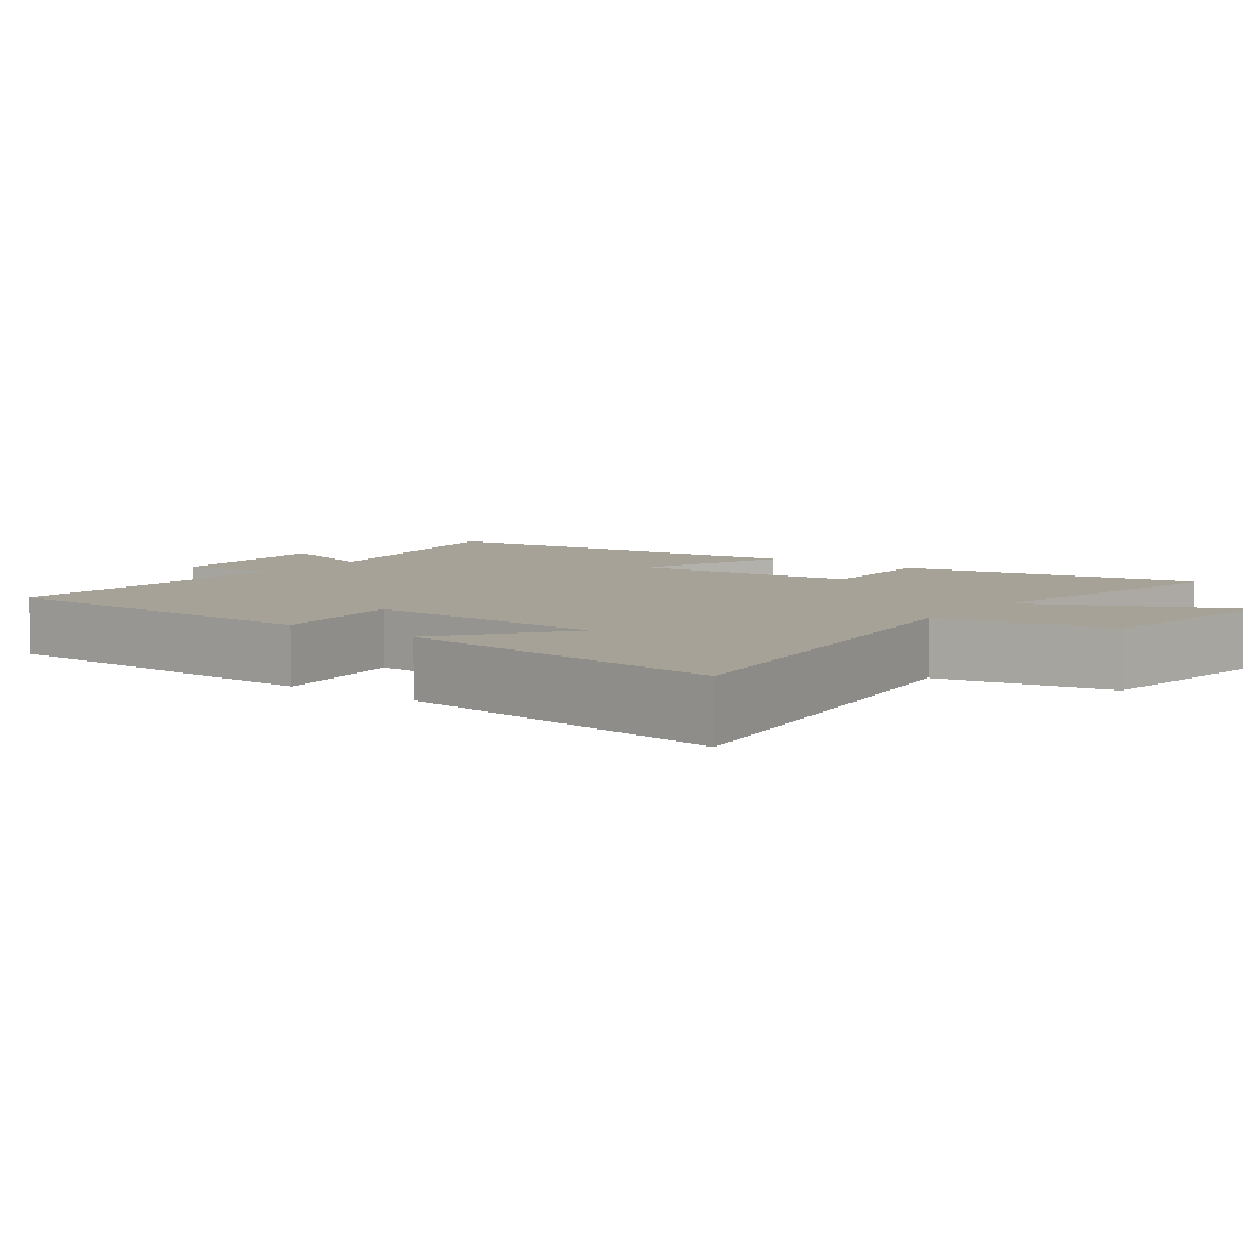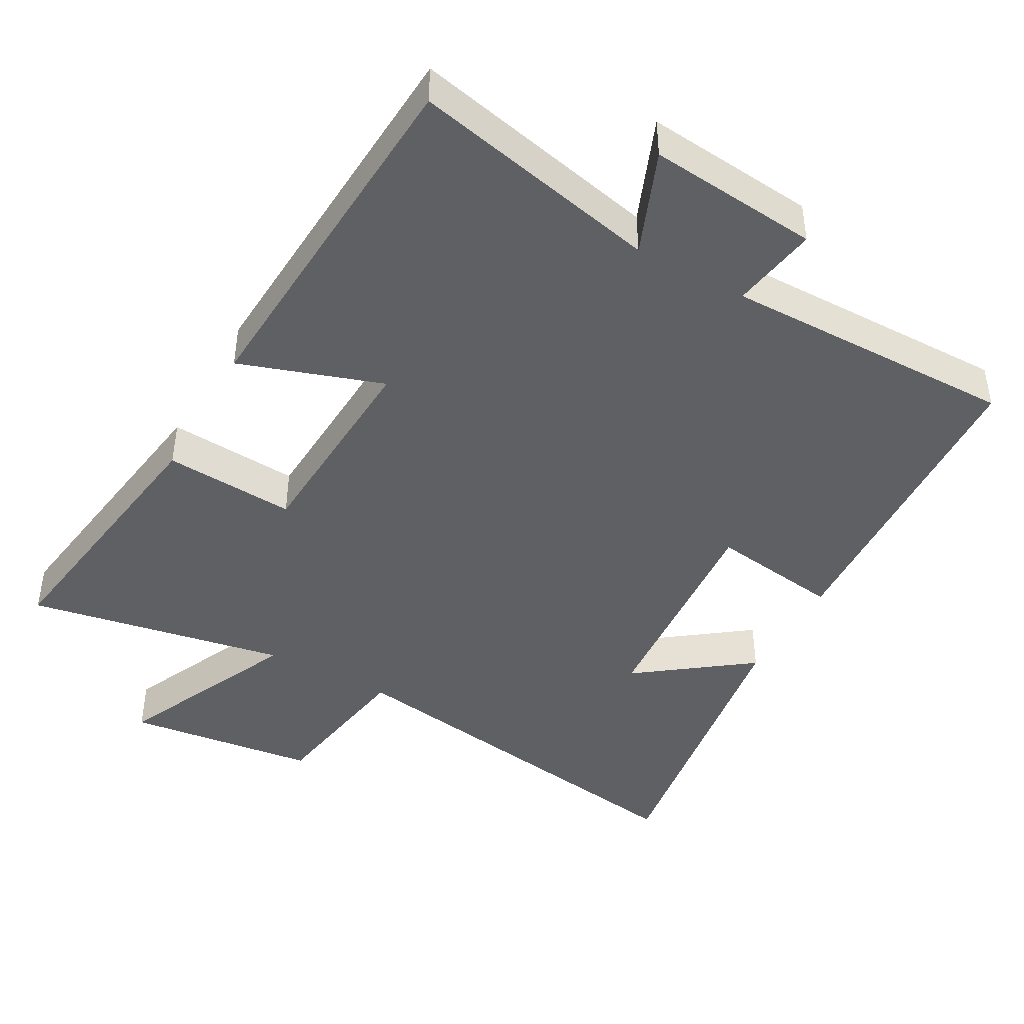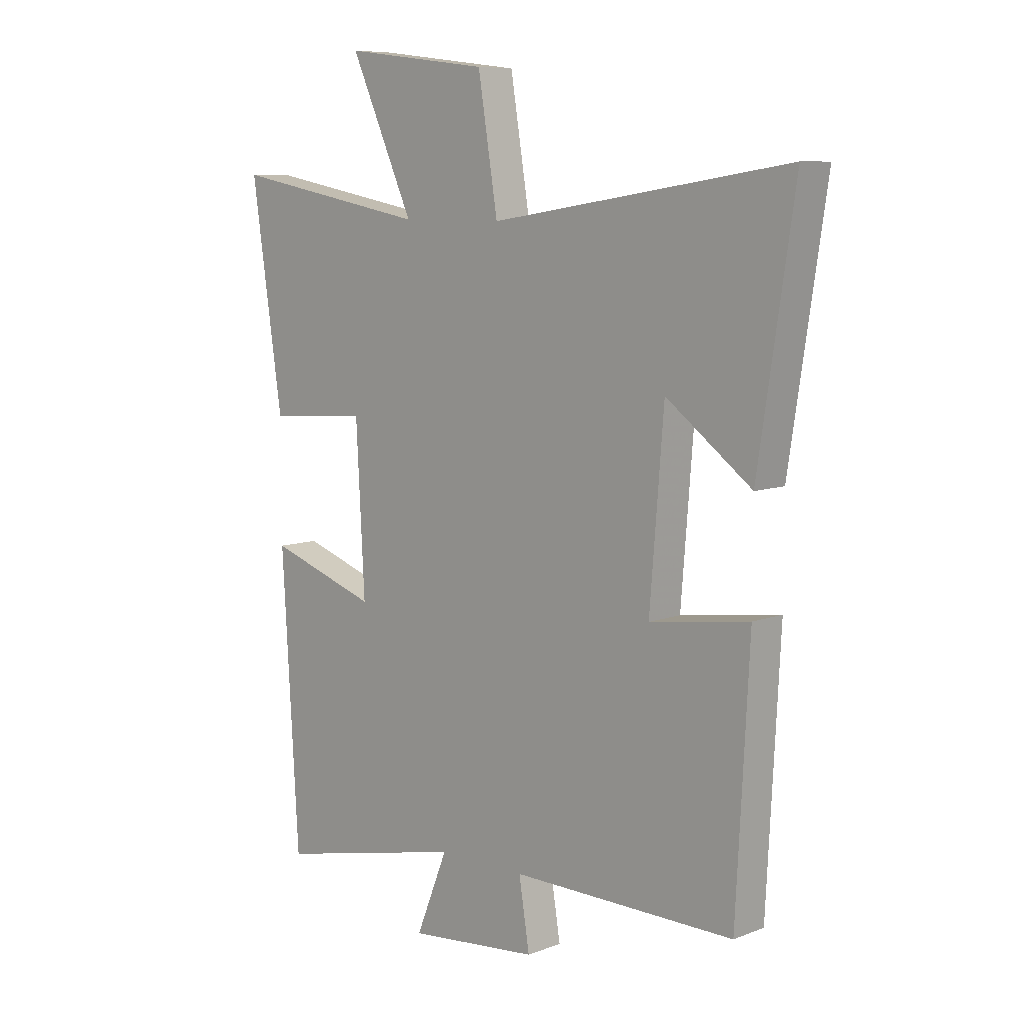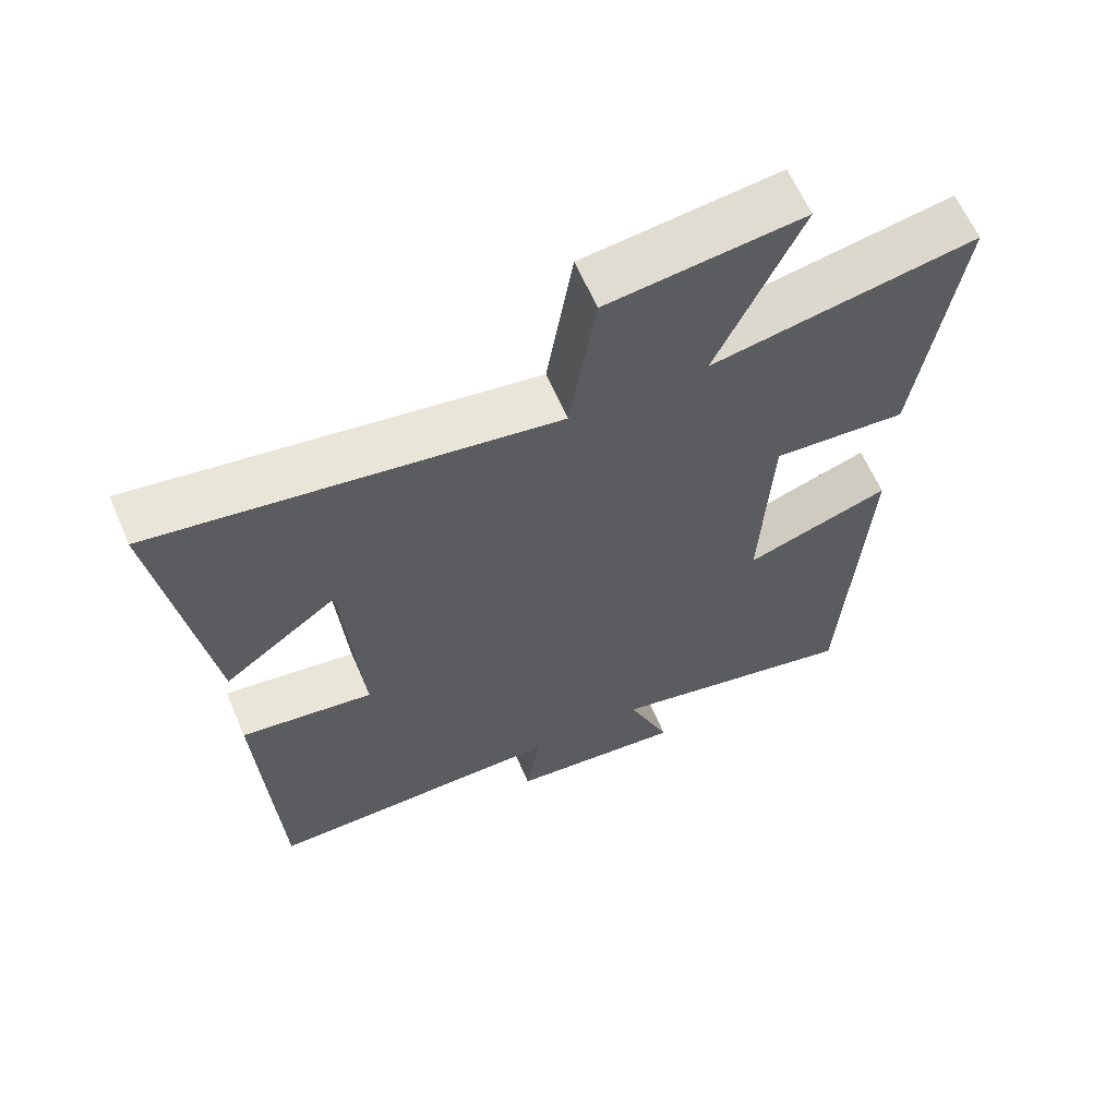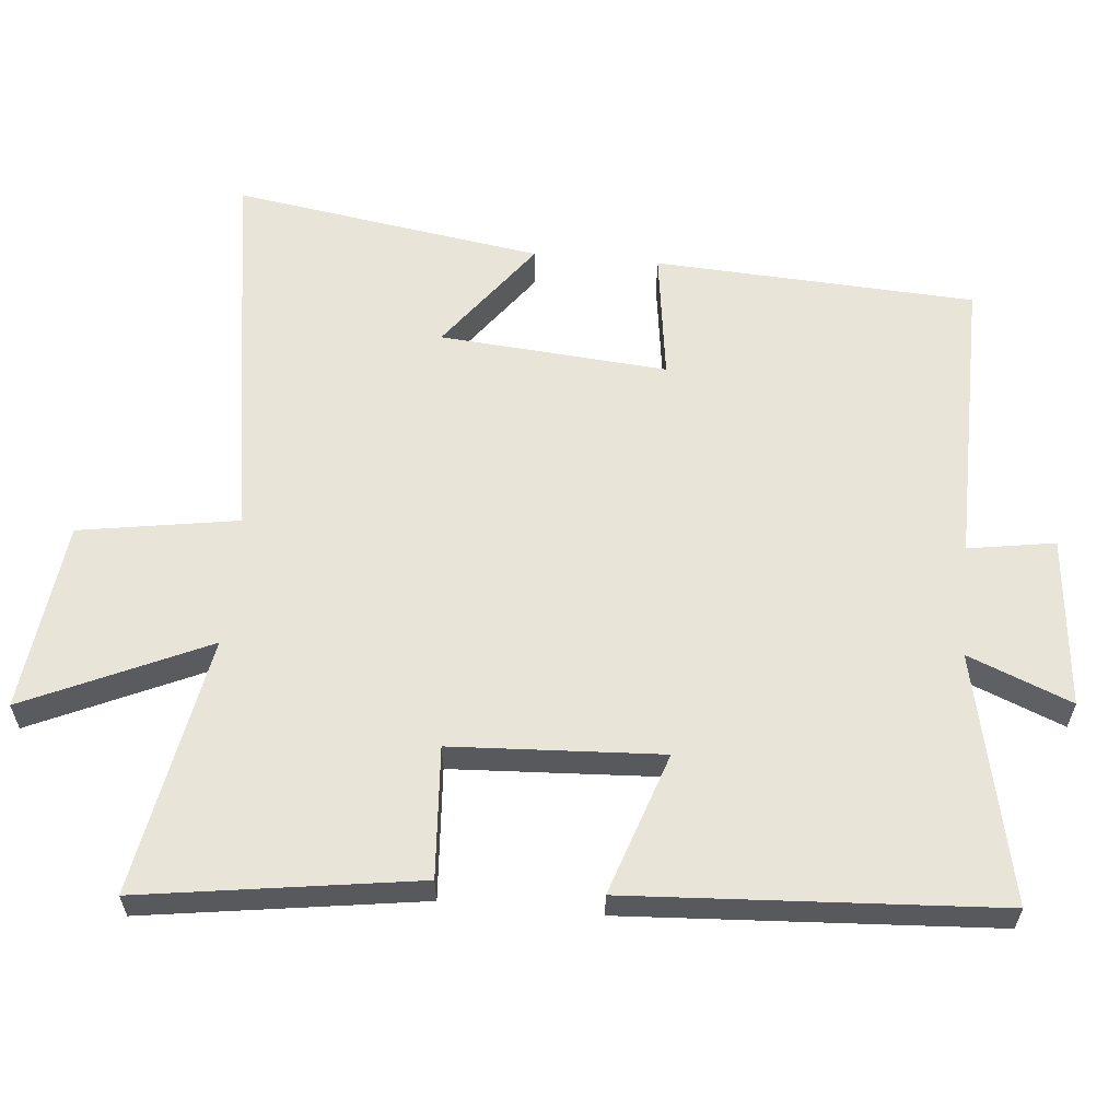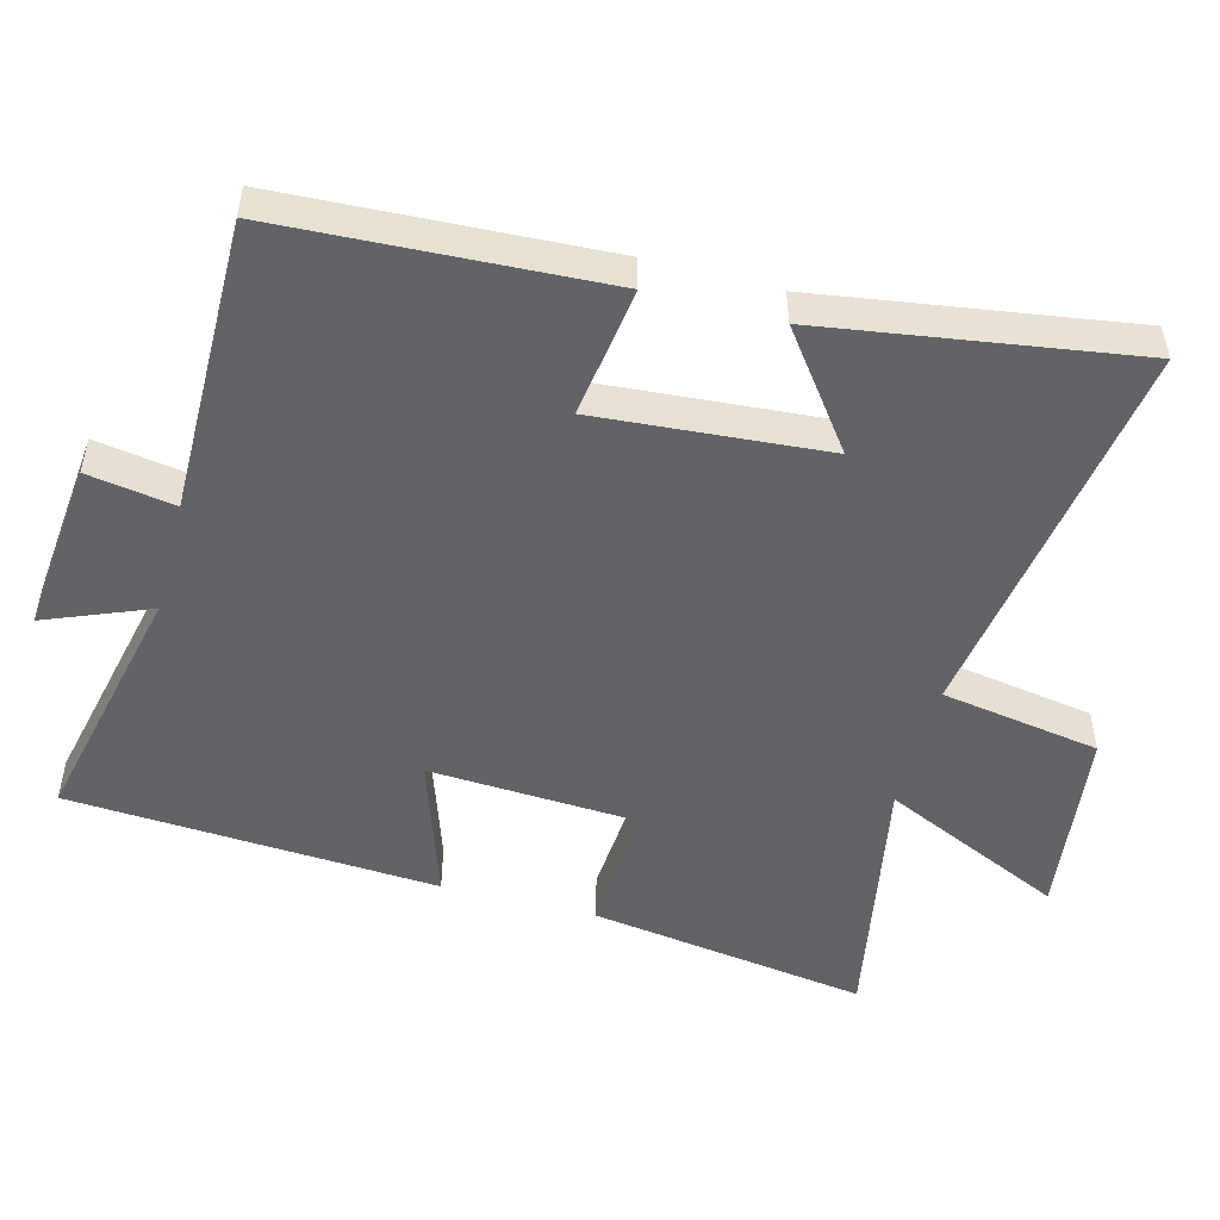
<metadata>
{"format":"obj","ext":"obj","renderer":"f3d","projection":"perspective","resolution":1024,"background":"white","views":[{"elev":6.6,"azim":-53.5,"up":"+Y"},{"elev":-43.8,"azim":150.9,"up":"+Y"},{"elev":8.4,"azim":-135.9,"up":"+Z"},{"elev":62.7,"azim":-23.3,"up":"+Z"},{"elev":60.2,"azim":95.3,"up":"+Y"},{"elev":-50.8,"azim":-104.9,"up":"+Y"}]}
</metadata>
<code>
v 0.558 0.07 0.569
v 0.5 0.07 0.171
v 0.311 0.07 0.184
v 0.295 0.07 -0.118
v 0.5 0.07 -0.049
v 0.469 0.07 -0.579
v 0.111 0.07 -0.5
v 0.171 0.07 -0.649
v -0.075 0.07 -0.625
v -0.055 0.07 -0.5
v -0.476 0.07 -0.504
v -0.5 0.07 -0.042
v -0.313 0.07 -0.068
v -0.339 0.07 0.26
v -0.5 0.07 0.14
v -0.568 0.07 0.586
v -0.007 0.07 0.5
v 0.03 0.07 0.728
v 0.304 0.07 0.762
v 0.185 0.07 0.5
v 0.558 0 0.569
v 0.5 0 0.171
v 0.311 0 0.184
v 0.295 0 -0.118
v 0.5 0 -0.049
v 0.469 0 -0.579
v 0.111 0 -0.5
v 0.171 0 -0.649
v -0.075 0 -0.625
v -0.055 0 -0.5
v -0.476 0 -0.504
v -0.5 0 -0.042
v -0.313 0 -0.068
v -0.339 0 0.26
v -0.5 0 0.14
v -0.568 0 0.586
v -0.007 0 0.5
v 0.03 0 0.728
v 0.304 0 0.762
v 0.185 0 0.5
f 17 18 19 20
f 14 15 16
f 14 16 17
f 13 14 17 20
f 10 11 12 13
f 7 8 9 10
f 7 10 13 20
f 4 5 6 7
f 3 4 7 20
f 1 2 3 20
f 40 39 38 37
f 36 35 34
f 37 36 34
f 40 37 34 33
f 33 32 31 30
f 30 29 28 27
f 40 33 30 27
f 27 26 25 24
f 40 27 24 23
f 40 23 22 21
f 1 21 22 2
f 2 22 23 3
f 3 23 24 4
f 4 24 25 5
f 5 25 26 6
f 6 26 27 7
f 7 27 28 8
f 8 28 29 9
f 9 29 30 10
f 10 30 31 11
f 11 31 32 12
f 12 32 33 13
f 13 33 34 14
f 14 34 35 15
f 15 35 36 16
f 16 36 37 17
f 17 37 38 18
f 18 38 39 19
f 19 39 40 20
f 20 40 21 1

</code>
